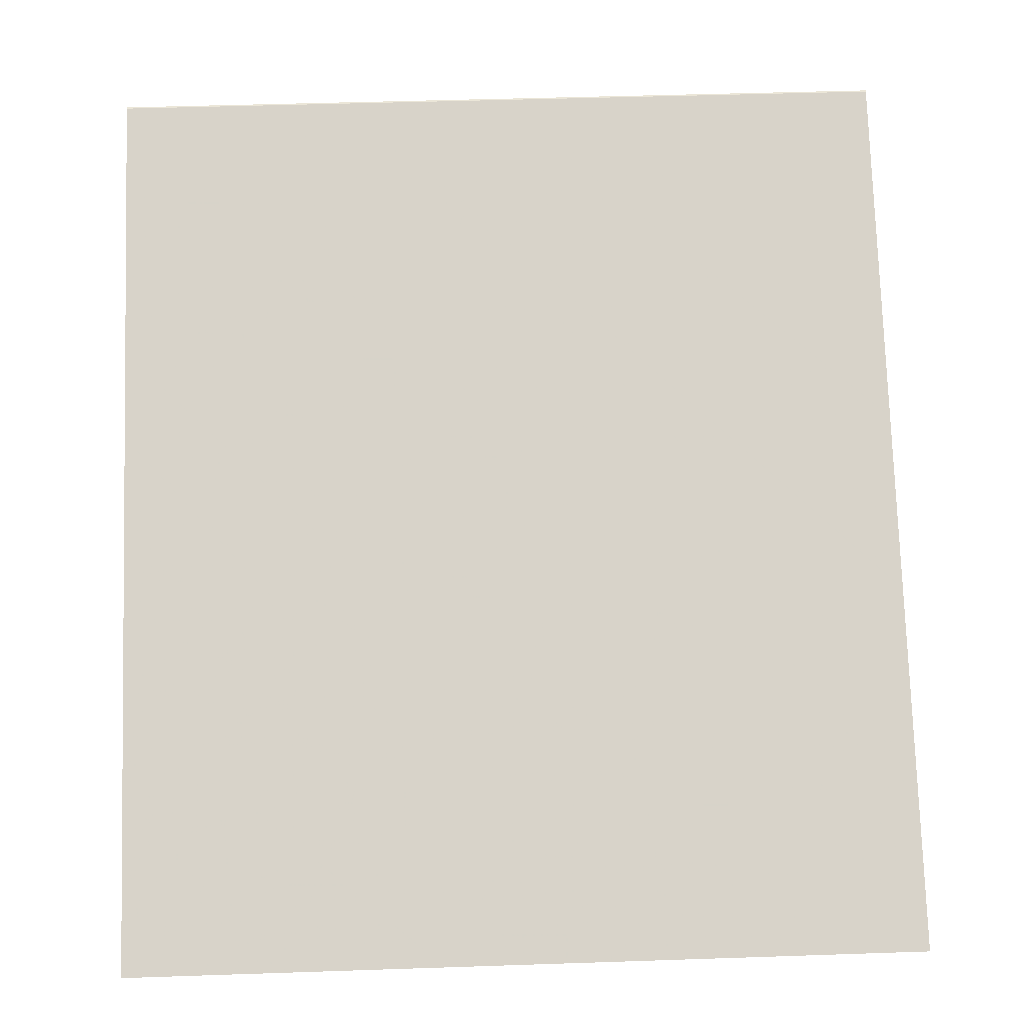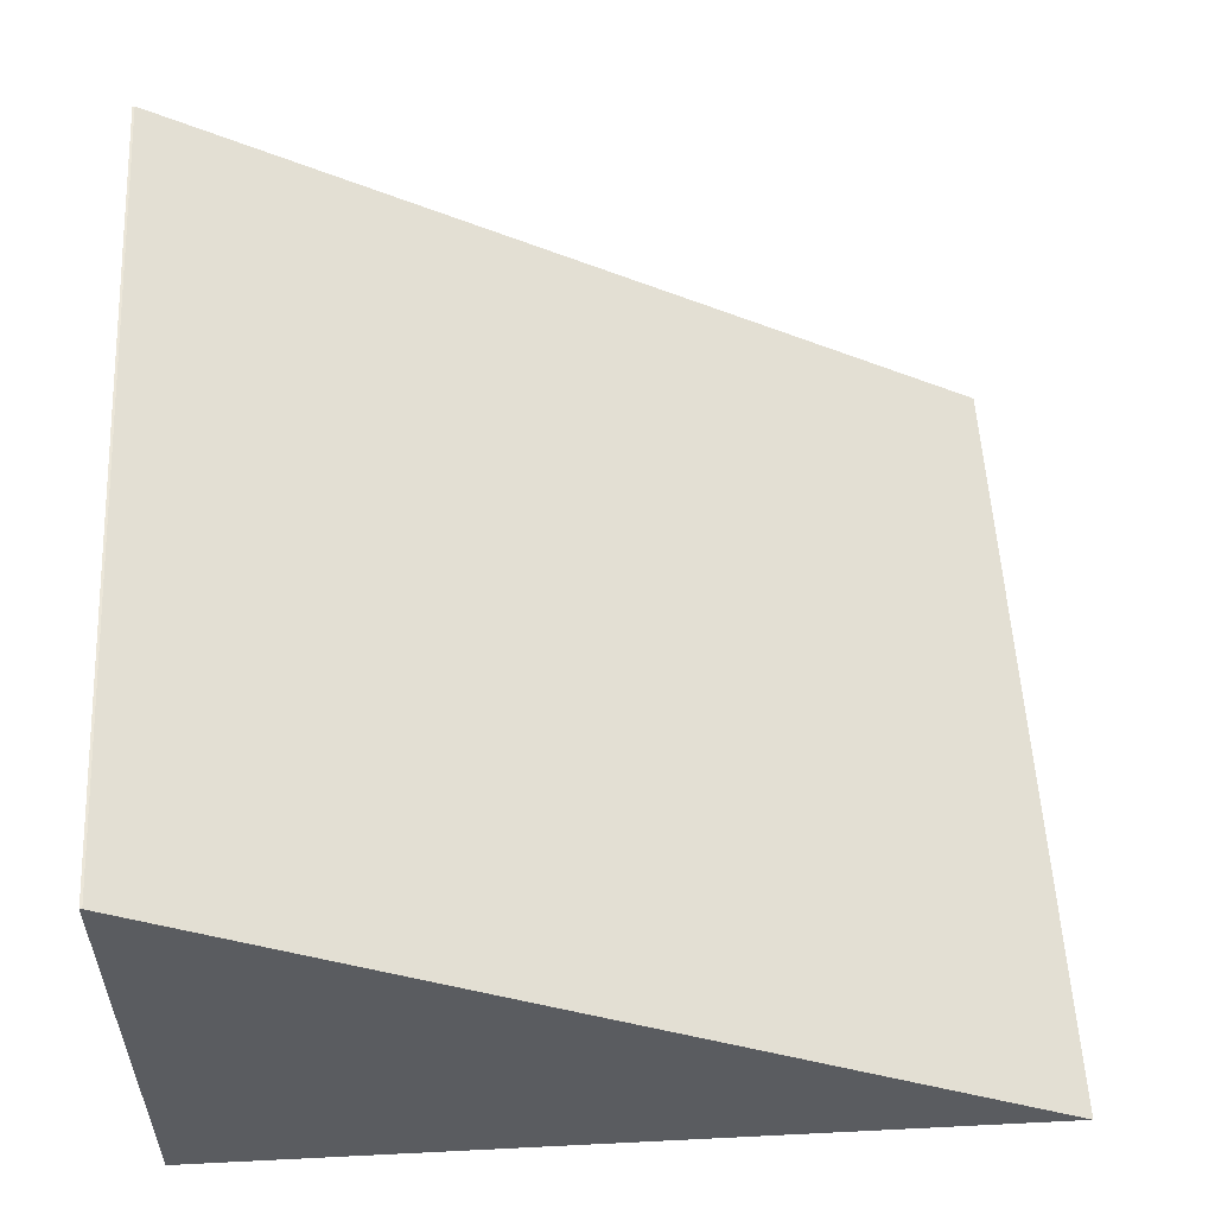
<metadata>
{"format":"obj","ext":"obj","renderer":"f3d","projection":"perspective","resolution":1024,"background":"white","views":[{"elev":46.5,"azim":87.8,"up":"+Z"},{"elev":55.4,"azim":-3.0,"up":"+Z"}]}
</metadata>
<code>
o Object.1
v 0 0 0
v 3.448 3.448 0
v 0 3.448 0
v -3.448 3.448 0
v -3.448 -0 0
v -3.448 -3.448 0
v 0 -3.448 0
v 3.448 -3.448 0
v 3.448 0 0
v 6.897 6.897 0
v 3.448 6.897 0
v 0 6.897 0
v -3.448 6.897 0
v -6.897 6.897 0
v -6.897 3.448 0
v -6.897 -0 0
v -6.897 -3.448 0
v -6.897 -6.897 0
v -3.448 -6.897 0
v 1e-06 -6.897 0
v 3.448 -6.897 0
v 6.897 -6.897 0
v 6.897 -3.448 0
v 6.897 1e-06 0
v 6.897 3.448 0
v 10.35 10.35 0
v 6.897 10.35 0
v 3.448 10.35 0
v -1e-06 10.35 0
v -3.448 10.35 0
v -6.897 10.35 0
v -10.35 10.35 0
v -10.35 6.897 0
v -10.35 3.448 0
v -10.35 -1e-06 0
v -10.35 -3.448 0
v -10.35 -6.897 0
v -10.35 -10.35 0
v -6.897 -10.35 0
v -3.448 -10.35 0
v 2e-06 -10.35 0
v 3.448 -10.35 0
v 6.897 -10.35 0
v 10.35 -10.35 0
v 10.35 -6.897 0
v 10.35 -3.448 0
v 10.35 2e-06 0
v 10.35 3.448 0
v 10.35 6.897 0
v 13.79 13.79 0
v 10.35 13.79 0
v 6.897 13.79 0
v 3.448 13.79 0
v 1e-06 13.79 0
v -3.448 13.79 0
v -6.897 13.79 0
v -10.35 13.79 0
v -13.79 13.79 0
v -13.79 10.35 0
v -13.79 6.897 0
v -13.79 3.448 0
v -13.79 0 0
v -13.79 -3.448 0
v -13.79 -6.897 0
v -13.79 -10.35 0
v -13.79 -13.79 0
v -10.35 -13.79 0
v -6.897 -13.79 0
v -3.448 -13.79 0
v 0 -13.79 0
v 3.448 -13.79 0
v 6.897 -13.79 0
v 10.35 -13.79 0
v 13.79 -13.79 0
v 13.79 -10.35 0
v 13.79 -6.897 0
v 13.79 -3.448 0
v 13.79 1e-06 0
v 13.79 3.448 0
v 13.79 6.897 0
v 13.79 10.35 0
v 13.79 17.24 0
v 10.35 17.24 0
v 6.897 17.24 0
v 3.448 17.24 0
v 1e-06 17.24 0
v -3.448 17.24 0
v -6.897 17.24 0
v -10.35 17.24 0
v -13.79 17.24 0
v -17.24 17.24 0
v -17.24 13.79 0
v -17.24 10.35 0
v -17.24 6.897 0
v -17.24 3.448 0
v -17.24 0 0
v -17.24 -3.448 0
v -17.24 -6.897 0
v -17.24 -10.35 0
v -17.24 -13.79 0
v -17.24 -17.24 0
v -13.79 -17.24 0
v -10.35 -17.24 0
v -6.897 -17.24 0
v -3.448 -17.24 0
v 1e-06 -17.24 0
v 3.448 -17.24 0
v 6.897 -17.24 0
v 10.35 -17.24 0
v 13.79 -17.24 0
v 10.35 17.24 1.981
v 6.897 17.24 1.981
v 3.448 17.24 1.981
v 1e-06 17.24 1.981
v -3.448 17.24 1.981
v -6.897 17.24 1.981
v -10.35 17.24 1.981
v -13.79 17.24 1.981
v -17.24 17.24 1.981
v -17.24 13.79 1.981
v -17.24 10.35 1.981
v -17.24 6.897 1.981
v -17.24 3.448 1.981
v -17.24 0 1.981
v -17.24 -3.448 1.981
v -17.24 -6.897 1.981
v -17.24 -10.35 1.981
v -17.24 -13.79 1.981
v -17.24 -17.24 1.981
v -13.79 -17.24 1.981
v -10.35 -17.24 1.981
v -6.897 -17.24 1.981
v -3.448 -17.24 1.981
v 1e-06 -17.24 1.981
v 3.448 -17.24 1.981
v 6.897 -17.24 1.981
v 10.35 -17.24 1.981
v 6.897 17.24 3.962
v 3.448 17.24 3.962
v 1e-06 17.24 3.962
v -3.448 17.24 3.962
v -6.897 17.24 3.962
v -10.35 17.24 3.962
v -13.79 17.24 3.962
v -17.24 17.24 3.962
v -17.24 13.79 3.962
v -17.24 10.35 3.962
v -17.24 6.897 3.962
v -17.24 3.448 3.962
v -17.24 0 3.962
v -17.24 -3.448 3.962
v -17.24 -6.897 3.962
v -17.24 -10.35 3.962
v -17.24 -13.79 3.962
v -17.24 -17.24 3.962
v -13.79 -17.24 3.962
v -10.35 -17.24 3.962
v -6.897 -17.24 3.962
v -3.448 -17.24 3.962
v 1e-06 -17.24 3.962
v 3.448 -17.24 3.962
v 6.897 -17.24 3.962
v 3.448 17.24 5.944
v 1e-06 17.24 5.944
v -3.448 17.24 5.944
v -6.897 17.24 5.944
v -10.35 17.24 5.944
v -13.79 17.24 5.944
v -17.24 17.24 5.944
v -17.24 13.79 5.944
v -17.24 10.35 5.944
v -17.24 6.897 5.944
v -17.24 3.448 5.944
v -17.24 0 5.944
v -17.24 -3.448 5.944
v -17.24 -6.897 5.944
v -17.24 -10.35 5.944
v -17.24 -13.79 5.944
v -17.24 -17.24 5.944
v -13.79 -17.24 5.944
v -10.35 -17.24 5.944
v -6.897 -17.24 5.944
v -3.448 -17.24 5.944
v 1e-06 -17.24 5.944
v 3.448 -17.24 5.944
v 1e-06 17.24 7.925
v -3.448 17.24 7.925
v -6.897 17.24 7.925
v -10.35 17.24 7.925
v -13.79 17.24 7.925
v -17.24 17.24 7.925
v -17.24 13.79 7.925
v -17.24 10.35 7.925
v -17.24 6.897 7.925
v -17.24 3.448 7.925
v -17.24 0 7.925
v -17.24 -3.448 7.925
v -17.24 -6.897 7.925
v -17.24 -10.35 7.925
v -17.24 -13.79 7.925
v -17.24 -17.24 7.925
v -13.79 -17.24 7.925
v -10.35 -17.24 7.925
v -6.897 -17.24 7.925
v -3.448 -17.24 7.925
v 1e-06 -17.24 7.925
v -3.448 17.24 9.906
v -6.897 17.24 9.906
v -10.35 17.24 9.906
v -13.79 17.24 9.906
v -17.24 17.24 9.906
v -17.24 13.79 9.906
v -17.24 10.35 9.906
v -17.24 6.897 9.906
v -17.24 3.448 9.906
v -17.24 0 9.906
v -17.24 -3.448 9.906
v -17.24 -6.897 9.906
v -17.24 -10.35 9.906
v -17.24 -13.79 9.906
v -17.24 -17.24 9.906
v -13.79 -17.24 9.906
v -10.35 -17.24 9.906
v -6.897 -17.24 9.906
v -3.448 -17.24 9.906
v 1e-06 -17.24 9.906
v -3.448 17.24 11.89
v -6.897 17.24 11.89
v -10.35 17.24 11.89
v -13.79 17.24 11.89
v -17.24 17.24 11.89
v -17.24 13.79 11.89
v -17.24 10.35 11.89
v -17.24 6.897 11.89
v -17.24 3.448 11.89
v -17.24 0 11.89
v -17.24 -3.448 11.89
v -17.24 -6.897 11.89
v -17.24 -10.35 11.89
v -17.24 -13.79 11.89
v -17.24 -17.24 11.89
v -13.79 -17.24 11.89
v -10.35 -17.24 11.89
v -6.897 -17.24 11.89
v -3.448 -17.24 11.89
v -6.897 17.24 13.87
v -10.35 17.24 13.87
v -13.79 17.24 13.87
v -17.24 17.24 13.87
v -17.24 13.79 13.87
v -17.24 10.35 13.87
v -17.24 6.897 13.87
v -17.24 3.448 13.87
v -17.24 0 13.87
v -17.24 -3.448 13.87
v -17.24 -6.897 13.87
v -17.24 -10.35 13.87
v -17.24 -13.79 13.87
v -17.24 -17.24 13.87
v -13.79 -17.24 13.87
v -10.35 -17.24 13.87
v -6.897 -17.24 13.87
v -10.35 17.24 15.85
v -13.79 17.24 15.85
v -17.24 17.24 15.85
v -17.24 13.79 15.85
v -17.24 10.35 15.85
v -17.24 6.897 15.85
v -17.24 3.448 15.85
v -17.24 0 15.85
v -17.24 -3.448 15.85
v -17.24 -6.897 15.85
v -17.24 -10.35 15.85
v -17.24 -13.79 15.85
v -17.24 -17.24 15.85
v -13.79 -17.24 15.85
v -10.35 -17.24 15.85
v -13.79 17.24 17.83
v -17.24 17.24 17.83
v -17.24 13.79 17.83
v -17.24 10.35 17.83
v -17.24 6.897 17.83
v -17.24 3.448 17.83
v -17.24 0 17.83
v -17.24 -3.448 17.83
v -17.24 -6.897 17.83
v -17.24 -10.35 17.83
v -17.24 -13.79 17.83
v -17.24 -17.24 17.83
v -13.79 -17.24 17.83
v -17.24 17.24 19.81
v -17.24 13.79 19.81
v -17.24 10.35 19.81
v -17.24 6.897 19.81
v -17.24 3.448 19.81
v -17.24 0 19.81
v -17.24 -3.448 19.81
v -17.24 -6.897 19.81
v -17.24 -10.35 19.81
v -17.24 -13.79 19.81
v -17.24 -17.24 19.81
v 17.15 17.24 0
v 17.15 13.89 0
v 17.15 13.79 0
v 17.15 -13.89 0
v 17.15 -17.24 0
v 17.15 -13.79 0
v 17.15 -10.44 0
v 17.15 -10.35 0
v 17.15 -6.993 0
v 17.15 -6.897 0
v 17.15 -3.545 0
v 17.15 -3.448 0
v 17.15 -0.09655 0
v 17.15 1e-06 0
v 17.15 3.352 0
v 17.15 3.448 0
v 17.15 6.8 0
v 17.15 6.897 0
v 17.15 10.25 0
v 17.15 10.35 0
v 17.15 13.7 0
v 13.79 17.24 1.937
v 13.72 17.24 1.981
v 13.72 -17.24 1.981
v 13.75 -17.24 1.959
v 13.79 -17.24 1.937
v 15.47 -17.24 0.9656
v 10.35 17.24 3.929
v 10.29 17.24 3.962
v 10.29 -17.24 3.962
v 10.32 -17.24 3.946
v 10.35 -17.24 3.929
v 12.04 -17.24 2.952
v 6.897 17.24 5.921
v 6.858 17.24 5.944
v 6.858 -17.24 5.944
v 6.877 -17.24 5.932
v 6.897 -17.24 5.921
v 8.597 -17.24 4.939
v 3.448 17.24 7.914
v 3.429 17.24 7.925
v 3.429 -17.24 7.925
v 3.439 -17.24 7.919
v 3.448 -17.24 7.914
v 5.158 -17.24 6.926
v 1e-06 17.24 9.906
v -1.6e-05 17.24 9.906
v 1.5e-05 -17.24 9.906
v 1.719 -17.24 8.913
v -3.429 17.24 11.89
v -0.002968 17.24 9.908
v -3.429 -17.24 11.89
v -1.719 -17.24 10.9
v 1e-06 -17.24 9.906
v 8e-06 -17.24 9.906
v -3.448 17.24 11.9
v -6.858 17.24 13.87
v -6.858 -17.24 13.87
v -5.158 -17.24 12.89
v -3.448 -17.24 11.9
v -3.439 -17.24 11.89
v -6.897 17.24 13.89
v -10.29 17.24 15.85
v -10.29 -17.24 15.85
v -8.597 -17.24 14.87
v -6.897 -17.24 13.89
v -6.877 -17.24 13.88
v -10.35 17.24 15.88
v -13.72 17.24 17.83
v -13.72 -17.24 17.83
v -12.04 -17.24 16.86
v -10.35 -17.24 15.88
v -10.32 -17.24 15.87
v -13.79 17.24 17.88
v -17.15 17.24 19.81
v -17.15 -17.24 19.81
v -15.47 -17.24 18.85
v -13.79 -17.24 17.88
v -13.75 -17.24 17.85
v -17.15 17.15 19.81
v -17.15 13.79 19.81
v -17.15 13.7 19.81
v -17.15 10.35 19.81
v -17.15 10.25 19.81
v -17.15 6.897 19.81
v -17.15 6.8 19.81
v -17.15 3.448 19.81
v -17.15 3.352 19.81
v -17.15 0 19.81
v -17.15 -0.09655 19.81
v -17.15 -3.448 19.81
v -17.15 -3.545 19.81
v -17.15 -6.897 19.81
v -17.15 -6.993 19.81
v -17.15 -10.35 19.81
v -17.15 -10.44 19.81
v -17.15 -13.79 19.81
v -17.15 -17.15 19.81
f 9 3 2
f 9 2 25
f 9 25 24
f 8 9 24
f 8 24 23
f 21 8 23
f 21 23 22
f 21 22 43
f 21 43 42
f 20 21 42
f 20 42 41
f 19 20 41
f 19 41 40
f 18 19 40
f 18 40 39
f 37 18 39
f 37 39 38
f 37 38 65
f 37 65 64
f 36 37 64
f 36 64 63
f 35 36 63
f 35 63 62
f 34 35 62
f 34 62 61
f 33 34 61
f 33 61 60
f 32 33 60
f 32 60 59
f 57 32 59
f 57 59 58
f 57 58 90
f 57 90 89
f 56 57 89
f 56 89 88
f 55 56 88
f 55 88 87
f 54 55 87
f 54 87 86
f 53 54 86
f 53 86 85
f 52 53 85
f 52 85 84
f 51 52 84
f 51 84 83
f 50 51 83
f 50 83 82
f 304 50 82
f 304 82 303
f 303 366 304
f 304 366 322
f 366 321 322
f 322 321 81
f 322 81 50
f 320 81 321
f 321 360 320
f 360 319 320
f 320 319 80
f 318 80 319
f 319 361 318
f 361 317 318
f 318 317 79
f 316 79 317
f 317 355 316
f 355 315 316
f 316 315 78
f 314 78 315
f 315 343 314
f 343 313 314
f 314 313 77
f 312 77 313
f 313 337 312
f 337 311 312
f 312 311 76
f 310 76 311
f 311 340 310
f 340 309 310
f 310 309 75
f 308 75 309
f 309 334 308
f 334 307 308
f 308 307 74
f 305 74 307
f 307 328 305
f 328 306 305
f 305 306 110
f 306 328 110
f 328 327 110
f 326 110 327
f 307 326 327
f 307 325 326
f 325 109 326
f 325 137 109
f 108 109 137
f 108 137 136
f 107 108 136
f 107 136 135
f 106 107 135
f 106 135 134
f 105 106 134
f 105 134 133
f 104 105 133
f 104 133 132
f 103 104 132
f 103 132 131
f 102 103 131
f 102 131 130
f 101 102 130
f 101 130 129
f 100 101 129
f 100 129 128
f 99 100 128
f 99 128 127
f 98 99 127
f 98 127 126
f 97 98 126
f 97 126 125
f 96 97 125
f 96 125 124
f 95 96 124
f 95 124 123
f 94 95 123
f 94 123 122
f 93 94 122
f 93 122 121
f 92 93 121
f 92 121 120
f 91 92 120
f 91 120 119
f 90 91 119
f 90 119 118
f 118 119 145
f 118 145 144
f 117 118 144
f 117 144 143
f 116 117 143
f 116 143 142
f 115 116 142
f 115 142 141
f 114 115 141
f 114 141 140
f 113 114 140
f 113 140 139
f 112 113 139
f 112 139 138
f 111 112 138
f 329 111 138
f 329 138 330
f 330 399 329
f 399 324 329
f 324 399 377
f 378 324 377
f 377 289 378
f 378 289 290
f 378 290 379
f 302 378 379
f 302 379 380
f 302 380 371
f 372 302 371
f 371 276 372
f 372 276 277
f 372 277 373
f 303 372 373
f 303 373 374
f 303 374 365
f 365 374 277
f 365 277 261
f 365 261 366
f 366 261 262
f 366 262 367
f 368 367 262
f 359 368 262
f 359 262 244
f 359 244 360
f 360 244 245
f 360 245 361
f 362 361 245
f 353 362 245
f 353 245 225
f 353 225 354
f 317 353 354
f 354 225 226
f 354 226 355
f 356 355 226
f 349 356 226
f 349 226 206
f 349 206 350
f 315 349 350
f 343 350 206
f 343 206 184
f 343 184 344
f 344 184 185
f 344 185 345
f 313 344 345
f 313 345 346
f 346 345 185
f 337 346 185
f 337 185 161
f 337 161 338
f 338 161 162
f 338 162 339
f 311 338 339
f 340 339 162
f 331 340 162
f 331 162 136
f 331 136 332
f 309 331 332
f 309 332 333
f 332 137 333
f 334 333 137
f 135 162 161
f 160 161 185
f 134 161 160
f 160 185 184
f 159 160 184
f 159 184 183
f 158 159 183
f 158 183 182
f 157 158 182
f 157 182 181
f 156 157 181
f 156 181 180
f 155 156 180
f 155 180 179
f 154 155 179
f 154 179 178
f 153 154 178
f 153 178 177
f 152 153 177
f 152 177 176
f 151 152 176
f 151 176 175
f 150 151 175
f 150 175 174
f 149 150 174
f 149 174 173
f 148 149 173
f 148 173 172
f 147 148 172
f 147 172 171
f 146 147 171
f 146 171 170
f 145 146 170
f 145 170 169
f 169 170 192
f 169 192 191
f 168 169 191
f 168 191 190
f 167 168 190
f 167 190 189
f 166 167 189
f 166 189 188
f 165 166 188
f 165 188 187
f 164 165 187
f 164 187 186
f 163 164 186
f 341 163 186
f 341 186 342
f 342 394 341
f 394 336 341
f 336 394 395
f 336 395 396
f 336 396 397
f 398 336 397
f 397 300 398
f 398 300 301
f 398 301 399
f 288 301 300
f 287 288 300
f 287 300 299
f 286 287 299
f 286 299 298
f 285 286 298
f 285 298 297
f 284 285 297
f 284 297 296
f 283 284 296
f 283 296 295
f 282 283 295
f 282 295 294
f 281 282 294
f 281 294 293
f 280 281 293
f 280 293 292
f 279 280 292
f 279 292 291
f 278 279 291
f 375 278 291
f 375 291 376
f 381 375 376
f 375 381 382
f 375 382 383
f 384 375 383
f 383 293 384
f 385 384 293
f 369 384 385
f 386 369 385
f 385 294 386
f 387 386 294
f 363 386 387
f 388 363 387
f 387 295 388
f 389 388 295
f 357 388 389
f 390 357 389
f 389 296 390
f 391 390 296
f 352 390 391
f 392 352 391
f 391 297 392
f 393 392 297
f 342 392 393
f 392 342 347
f 348 392 347
f 347 207 348
f 348 207 227
f 348 227 352
f 351 352 227
f 357 351 227
f 357 227 246
f 357 246 358
f 363 358 246
f 363 246 263
f 363 263 364
f 369 364 263
f 369 263 278
f 369 278 370
f 263 264 278
f 247 264 263
f 247 248 264
f 248 265 264
f 264 265 279
f 248 249 265
f 249 266 265
f 265 266 280
f 249 250 266
f 250 267 266
f 266 267 281
f 250 251 267
f 251 268 267
f 267 268 282
f 251 252 268
f 252 269 268
f 268 269 283
f 252 253 269
f 253 270 269
f 269 270 284
f 253 254 270
f 254 271 270
f 270 271 285
f 254 255 271
f 255 272 271
f 271 272 286
f 255 256 272
f 256 273 272
f 272 273 287
f 256 257 273
f 257 274 273
f 273 274 288
f 274 289 288
f 274 275 289
f 258 275 274
f 258 259 275
f 259 276 275
f 275 276 290
f 259 260 276
f 241 260 259
f 240 241 259
f 220 241 240
f 219 220 240
f 219 240 239
f 218 219 239
f 218 239 238
f 217 218 238
f 217 238 237
f 216 217 237
f 216 237 236
f 215 216 236
f 215 236 235
f 214 215 235
f 214 235 234
f 213 214 234
f 213 234 233
f 212 213 233
f 212 233 232
f 211 212 232
f 211 232 231
f 210 211 231
f 210 231 230
f 209 210 230
f 209 230 229
f 208 209 229
f 208 229 228
f 207 208 228
f 187 208 207
f 228 229 247
f 228 247 246
f 188 209 208
f 229 230 248
f 189 210 209
f 230 231 249
f 190 211 210
f 231 232 250
f 191 212 211
f 232 233 251
f 192 213 212
f 192 193 213
f 233 234 252
f 193 214 213
f 193 194 214
f 171 194 193
f 234 235 253
f 194 215 214
f 194 195 215
f 172 195 194
f 235 236 254
f 195 216 215
f 195 196 216
f 173 196 195
f 236 237 255
f 196 217 216
f 196 197 217
f 174 197 196
f 237 238 256
f 197 218 217
f 197 198 218
f 175 198 197
f 238 239 257
f 239 258 257
f 198 219 218
f 198 199 219
f 176 199 198
f 239 240 258
f 199 220 219
f 199 200 220
f 200 221 220
f 200 201 221
f 201 222 221
f 221 222 242
f 221 242 241
f 222 243 242
f 242 243 261
f 242 261 260
f 222 223 243
f 223 244 243
f 223 224 244
f 203 224 223
f 202 203 223
f 180 203 202
f 203 204 224
f 204 225 224
f 204 205 225
f 182 205 204
f 181 204 203
f 202 223 222
f 201 202 222
f 179 202 201
f 178 201 200
f 177 200 199
f 220 221 241
f 241 242 260
f 240 259 258
f 257 258 274
f 238 257 256
f 237 256 255
f 236 255 254
f 235 254 253
f 234 253 252
f 233 252 251
f 232 251 250
f 231 250 249
f 230 249 248
f 229 248 247
f 246 247 263
f 227 228 246
f 207 228 227
f 347 186 207
f 352 392 348
f 390 352 351
f 357 390 351
f 388 357 358
f 363 388 358
f 386 363 364
f 369 386 364
f 384 369 370
f 375 384 370
f 383 382 292
f 381 292 382
f 381 376 291
f 375 370 278
f 264 279 278
f 381 291 292
f 265 280 279
f 383 292 293
f 266 281 280
f 385 293 294
f 267 282 281
f 387 294 295
f 268 283 282
f 389 295 296
f 269 284 283
f 391 296 297
f 270 285 284
f 393 297 298
f 393 298 394
f 271 286 285
f 395 298 299
f 272 287 286
f 273 288 287
f 288 289 301
f 397 299 300
f 336 398 335
f 335 163 336
f 335 138 163
f 398 330 335
f 397 396 299
f 395 299 396
f 395 394 298
f 394 342 393
f 347 342 186
f 341 336 163
f 139 164 163
f 186 187 207
f 140 165 164
f 187 188 208
f 141 166 165
f 188 189 209
f 142 167 166
f 189 190 210
f 143 168 167
f 190 191 211
f 144 169 168
f 191 192 212
f 170 193 192
f 170 171 193
f 120 147 146
f 171 172 194
f 121 148 147
f 172 173 195
f 122 149 148
f 173 174 196
f 123 150 149
f 174 175 197
f 124 151 150
f 175 176 198
f 125 152 151
f 176 177 199
f 126 153 152
f 177 178 200
f 127 154 153
f 178 179 201
f 128 155 154
f 179 180 202
f 129 156 155
f 180 181 203
f 130 157 156
f 181 182 204
f 131 158 157
f 182 183 205
f 183 206 205
f 132 159 158
f 133 160 159
f 183 184 206
f 205 206 226
f 315 356 349
f 205 226 225
f 224 225 245
f 317 362 353
f 224 245 244
f 243 244 262
f 321 368 359
f 321 367 368
f 243 262 261
f 260 261 277
f 374 373 277
f 260 277 276
f 371 290 276
f 372 303 302
f 371 380 290
f 378 302 323
f 323 302 82
f 323 82 111
f 323 111 324
f 380 379 290
f 275 290 289
f 377 301 289
f 324 378 323
f 377 399 301
f 399 330 398
f 335 330 138
f 329 324 111
f 83 112 111
f 138 139 163
f 84 113 112
f 139 140 164
f 85 114 113
f 140 141 165
f 86 115 114
f 141 142 166
f 87 116 115
f 142 143 167
f 88 117 116
f 143 144 168
f 89 118 117
f 144 145 169
f 119 146 145
f 119 120 146
f 90 92 91
f 120 121 147
f 58 93 92
f 121 122 148
f 59 94 93
f 122 123 149
f 60 95 94
f 123 124 150
f 61 96 95
f 124 125 151
f 62 97 96
f 125 126 152
f 63 98 97
f 126 127 153
f 64 99 98
f 127 128 154
f 65 100 99
f 65 66 100
f 100 66 102
f 65 67 66
f 66 67 103
f 128 129 155
f 129 130 156
f 100 102 101
f 130 131 157
f 66 103 102
f 131 132 158
f 67 104 103
f 67 68 104
f 38 68 67
f 132 133 159
f 68 105 104
f 68 69 105
f 39 69 68
f 133 134 160
f 69 106 105
f 69 70 106
f 40 70 69
f 134 135 161
f 70 107 106
f 70 71 107
f 41 71 70
f 135 136 162
f 71 108 107
f 71 72 108
f 42 72 71
f 332 136 137
f 72 109 108
f 72 73 109
f 73 110 109
f 73 74 110
f 73 75 74
f 73 44 75
f 44 76 75
f 44 45 76
f 45 77 76
f 45 46 77
f 46 78 77
f 46 47 78
f 47 79 78
f 47 48 79
f 48 80 79
f 48 49 80
f 49 81 80
f 49 26 81
f 81 26 51
f 49 27 26
f 26 27 52
f 49 10 27
f 10 28 27
f 27 28 53
f 10 11 28
f 11 29 28
f 28 29 54
f 11 12 29
f 12 30 29
f 29 30 55
f 12 13 30
f 13 31 30
f 30 31 56
f 13 14 31
f 31 14 33
f 13 15 14
f 14 15 34
f 13 4 15
f 4 16 15
f 15 16 35
f 4 5 16
f 5 17 16
f 16 17 36
f 5 6 17
f 17 6 19
f 5 7 6
f 6 7 20
f 5 1 7
f 7 1 9
f 3 1 5
f 3 5 4
f 3 4 13
f 3 13 12
f 2 12 11
f 25 11 10
f 25 10 49
f 25 49 48
f 24 48 47
f 23 47 46
f 22 46 45
f 43 45 44
f 43 44 73
f 43 73 72
f 325 334 137
f 326 109 110
f 328 307 327
f 305 110 74
f 307 334 325
f 334 309 333
f 308 74 75
f 309 340 331
f 340 311 339
f 310 75 76
f 311 337 338
f 337 313 346
f 312 76 77
f 313 343 344
f 343 315 350
f 314 77 78
f 315 355 356
f 355 317 354
f 316 78 79
f 317 361 362
f 318 79 80
f 361 319 360
f 360 321 359
f 320 80 81
f 321 366 367
f 366 303 365
f 302 303 82
f 322 50 304
f 82 83 111
f 81 51 50
f 83 84 112
f 26 52 51
f 84 85 113
f 27 53 52
f 85 86 114
f 28 54 53
f 86 87 115
f 29 55 54
f 87 88 116
f 30 56 55
f 88 89 117
f 31 57 56
f 89 90 118
f 90 58 92
f 58 59 93
f 31 32 57
f 59 60 94
f 31 33 32
f 60 61 95
f 14 34 33
f 61 62 96
f 15 35 34
f 62 63 97
f 16 36 35
f 63 64 98
f 17 37 36
f 64 65 99
f 65 38 67
f 38 39 68
f 17 18 37
f 39 40 69
f 17 19 18
f 40 41 70
f 6 20 19
f 41 42 71
f 7 21 20
f 42 43 72
f 43 22 45
f 22 23 46
f 7 8 21
f 23 24 47
f 7 9 8
f 24 25 48
f 25 2 11
f 2 3 12
f 9 1 3

</code>
